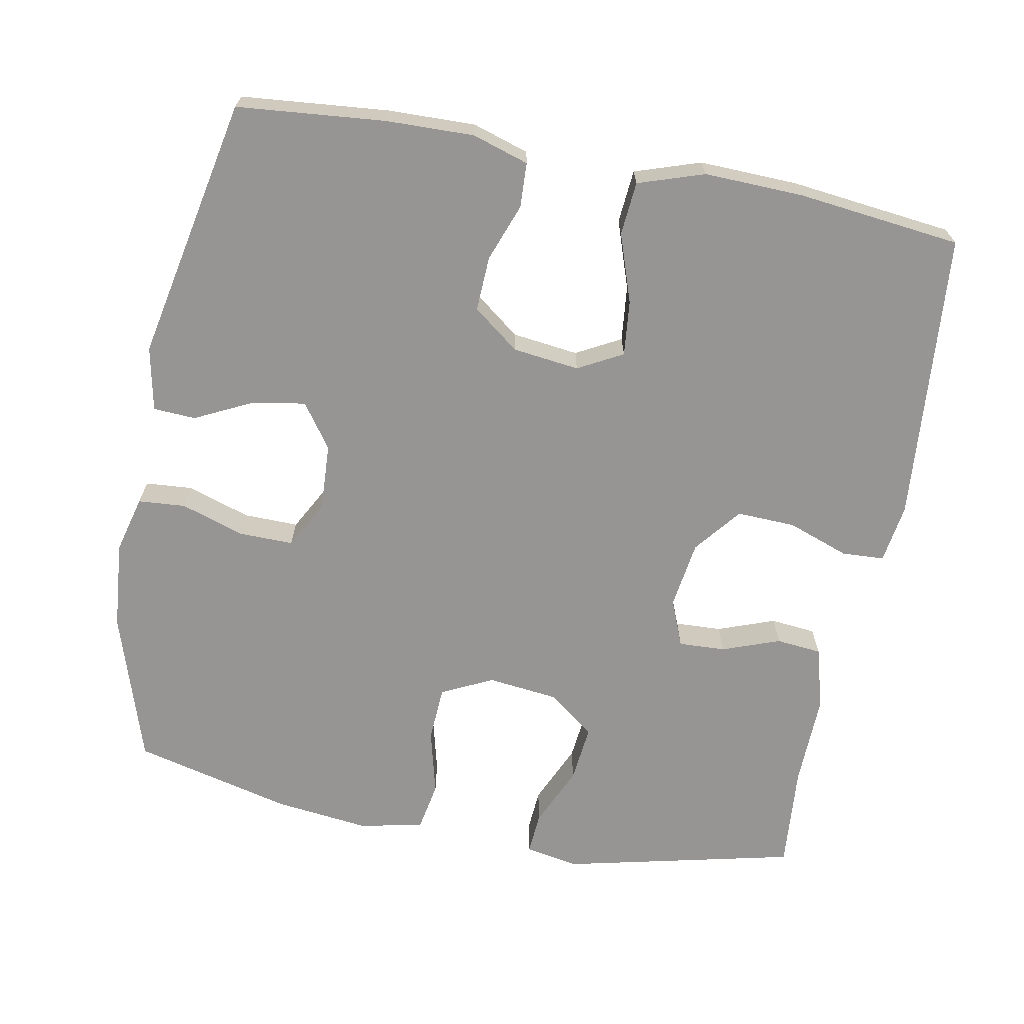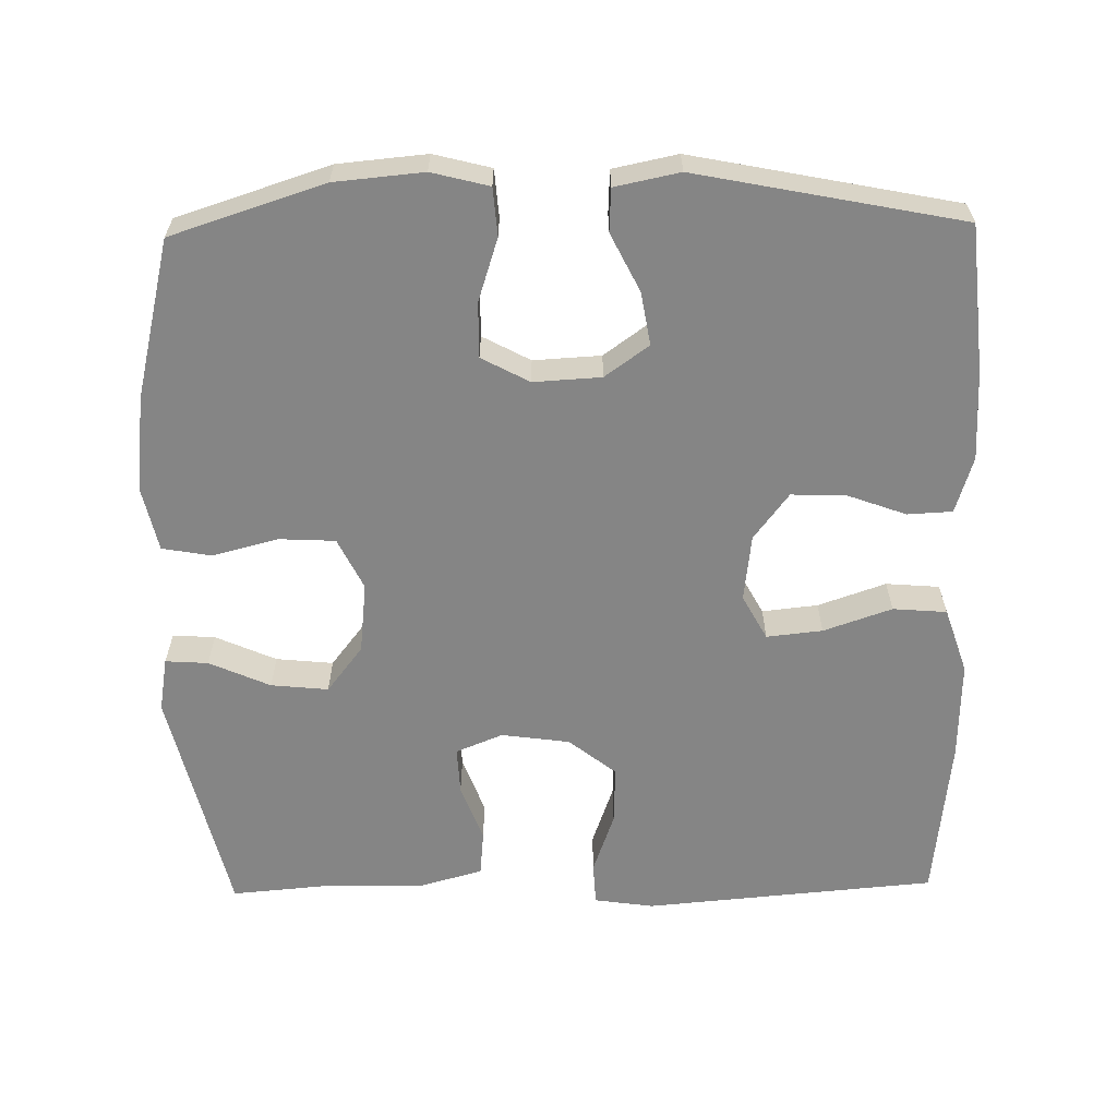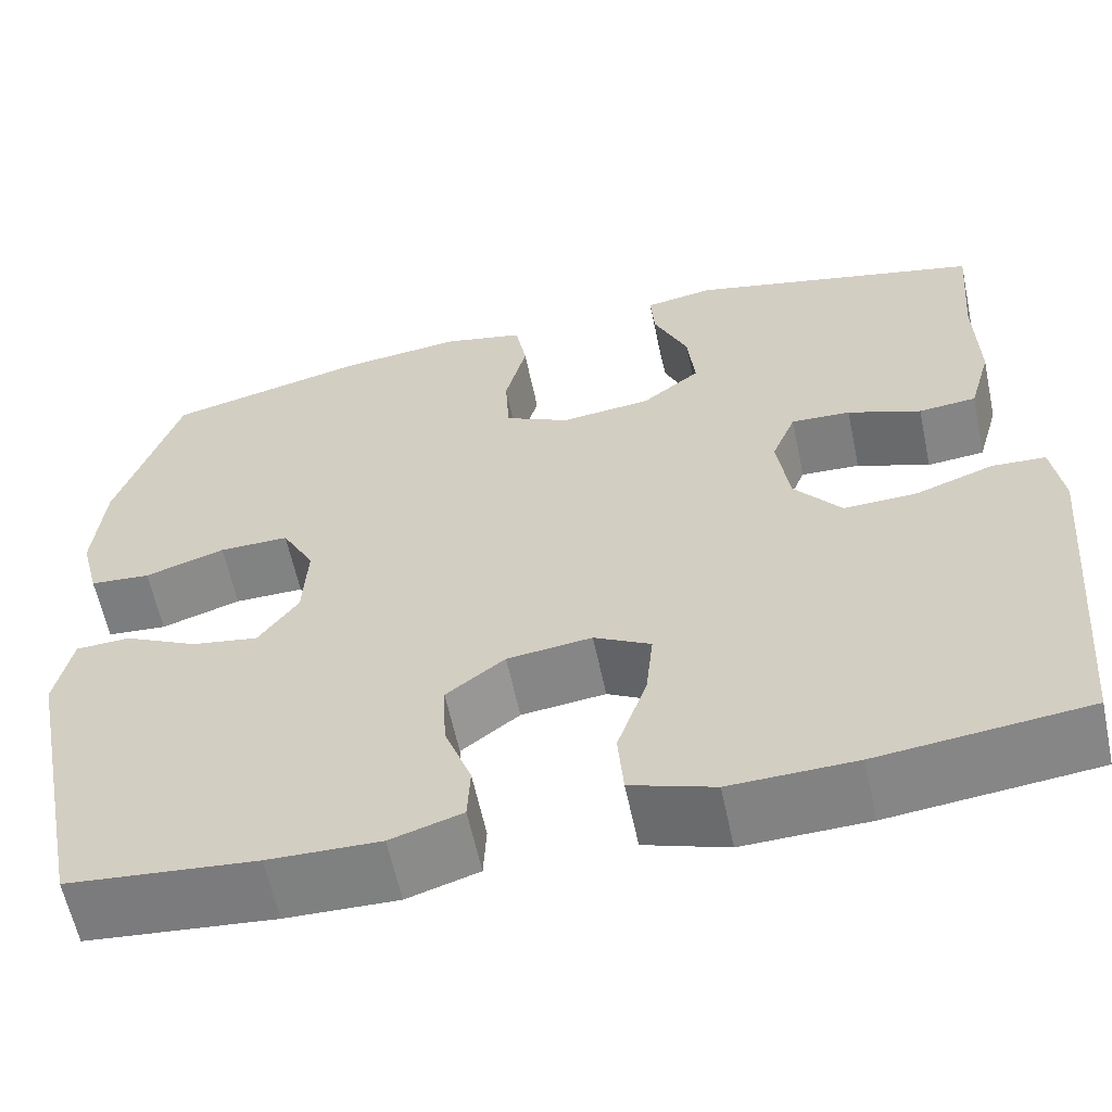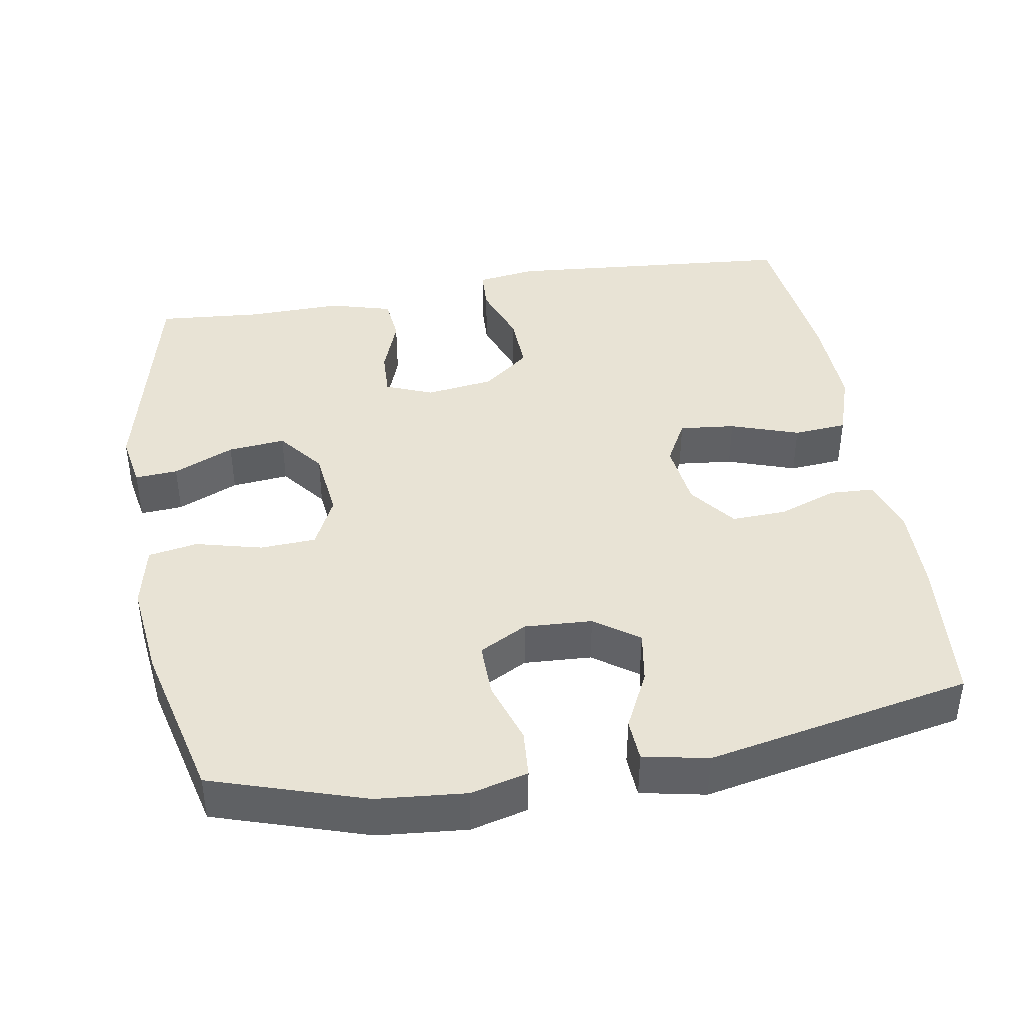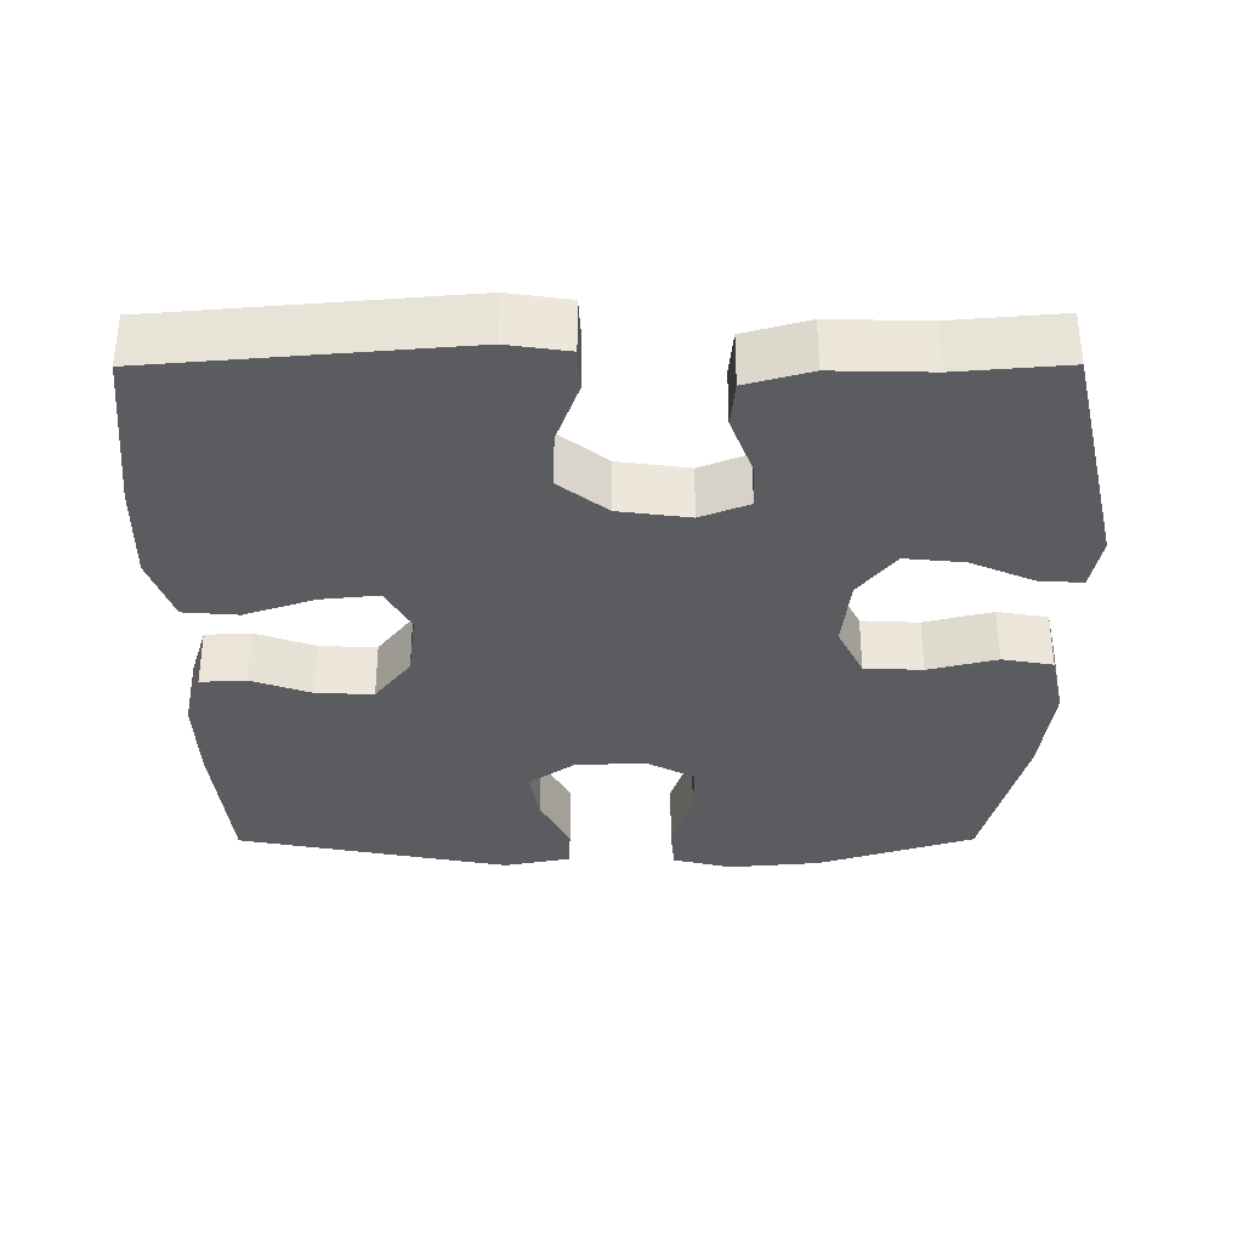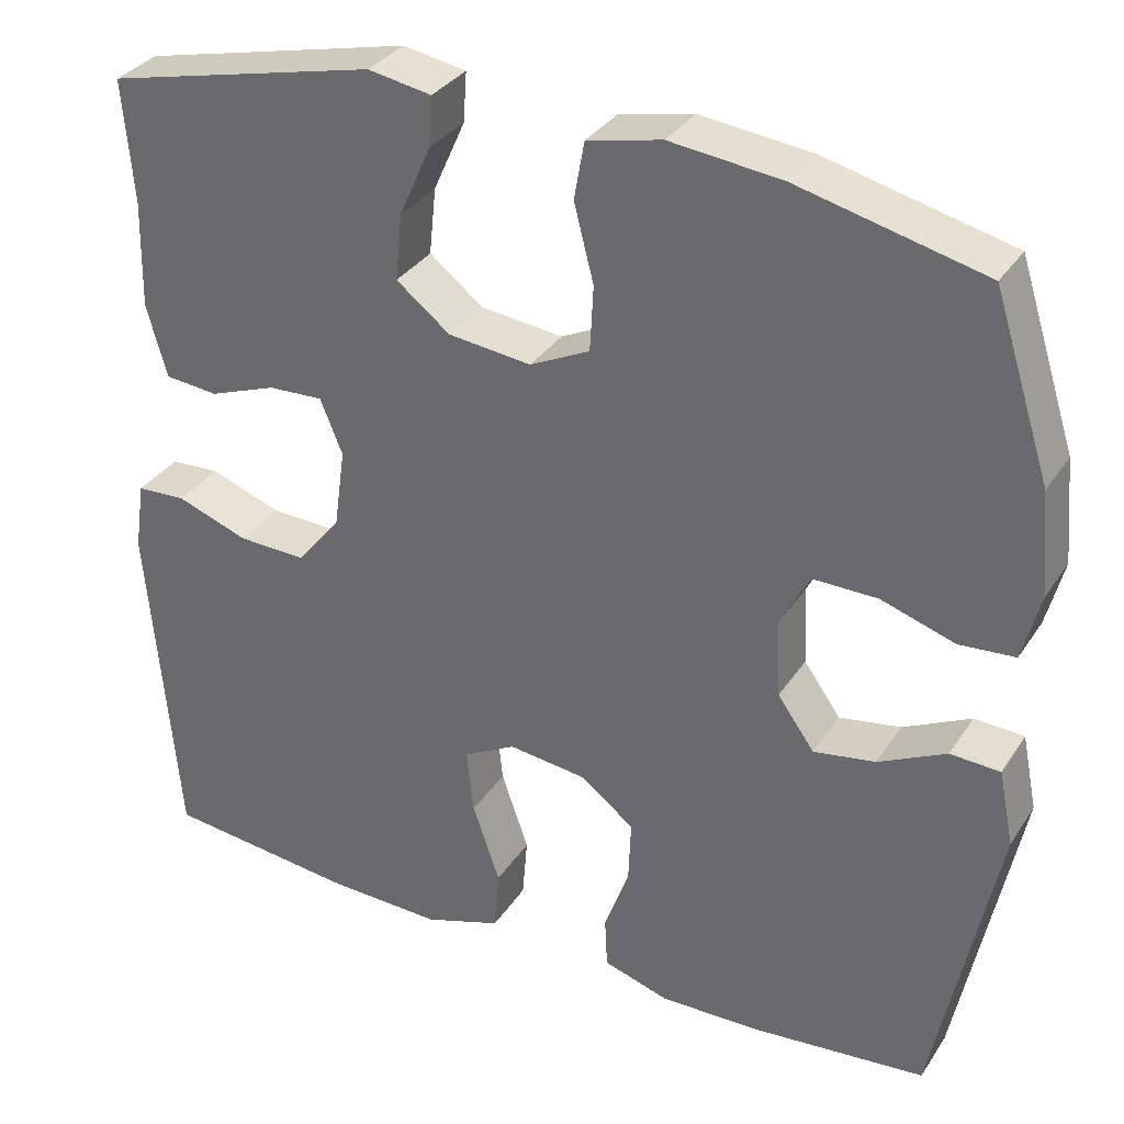
<metadata>
{"format":"obj","ext":"obj","renderer":"f3d","projection":"perspective","resolution":1024,"background":"white","views":[{"elev":-67.6,"azim":169.2,"up":"+Y"},{"elev":-61.7,"azim":91.1,"up":"+Y"},{"elev":-60.4,"azim":-168.1,"up":"+Z"},{"elev":41.2,"azim":80.3,"up":"+Y"},{"elev":-34.1,"azim":-89.8,"up":"+Y"},{"elev":33.0,"azim":28.2,"up":"+Z"}]}
</metadata>
<code>
v -0.5 0.07 -0.5
v -0.534 0.07 -0.102
v -0.522 0.07 -0.021
v -0.464 0.07 -0.018
v -0.38 0.07 -0.048
v -0.3 0.07 -0.051
v -0.249 0.07 0.013
v -0.236 0.07 0.106
v -0.262 0.07 0.17
v -0.326 0.07 0.167
v -0.405 0.07 0.138
v -0.467 0.07 0.144
v -0.491 0.07 0.229
v -0.488 0.07 0.357
v -0.5 0.07 0.5
v -0.182 0.07 0.574
v -0.108 0.07 0.561
v -0.112 0.07 0.503
v -0.149 0.07 0.42
v -0.157 0.07 0.342
v -0.094 0.07 0.293
v 0.003 0.07 0.282
v 0.073 0.07 0.316
v 0.077 0.07 0.392
v 0.054 0.07 0.482
v 0.066 0.07 0.549
v 0.153 0.07 0.568
v 0.283 0.07 0.553
v 0.5 0.07 0.5
v 0.567 0.07 0.292
v 0.578 0.07 0.171
v 0.558 0.07 0.093
v 0.493 0.07 0.088
v 0.407 0.07 0.116
v 0.332 0.07 0.117
v 0.297 0.07 0.052
v 0.302 0.07 -0.04
v 0.345 0.07 -0.1
v 0.417 0.07 -0.088
v 0.496 0.07 -0.049
v 0.554 0.07 -0.052
v 0.572 0.07 -0.14
v 0.5 0.07 -0.5
v 0.298 0.07 -0.519
v 0.178 0.07 -0.522
v 0.101 0.07 -0.498
v 0.098 0.07 -0.437
v 0.127 0.07 -0.358
v 0.13 0.07 -0.283
v 0.067 0.07 -0.235
v -0.024 0.07 -0.224
v -0.085 0.07 -0.257
v -0.077 0.07 -0.333
v -0.045 0.07 -0.426
v -0.051 0.07 -0.499
v -0.141 0.07 -0.529
v -0.276 0.07 -0.525
v -0.5 0 -0.5
v -0.534 0 -0.102
v -0.522 0 -0.021
v -0.464 0 -0.018
v -0.38 0 -0.048
v -0.3 0 -0.051
v -0.249 0 0.013
v -0.236 0 0.106
v -0.262 0 0.17
v -0.326 0 0.167
v -0.405 0 0.138
v -0.467 0 0.144
v -0.491 0 0.229
v -0.488 0 0.357
v -0.5 0 0.5
v -0.182 0 0.574
v -0.108 0 0.561
v -0.112 0 0.503
v -0.149 0 0.42
v -0.157 0 0.342
v -0.094 0 0.293
v 0.003 0 0.282
v 0.073 0 0.316
v 0.077 0 0.392
v 0.054 0 0.482
v 0.066 0 0.549
v 0.153 0 0.568
v 0.283 0 0.553
v 0.5 0 0.5
v 0.567 0 0.292
v 0.578 0 0.171
v 0.558 0 0.093
v 0.493 0 0.088
v 0.407 0 0.116
v 0.332 0 0.117
v 0.297 0 0.052
v 0.302 0 -0.04
v 0.345 0 -0.1
v 0.417 0 -0.088
v 0.496 0 -0.049
v 0.554 0 -0.052
v 0.572 0 -0.14
v 0.5 0 -0.5
v 0.298 0 -0.519
v 0.178 0 -0.522
v 0.101 0 -0.498
v 0.098 0 -0.437
v 0.127 0 -0.358
v 0.13 0 -0.283
v 0.067 0 -0.235
v -0.024 0 -0.224
v -0.085 0 -0.257
v -0.077 0 -0.333
v -0.045 0 -0.426
v -0.051 0 -0.499
v -0.141 0 -0.529
v -0.276 0 -0.525
f 53 54 55 56
f 52 53 56 57
f 45 46 47 48
f 45 48 49
f 44 45 49
f 43 44 49
f 42 43 49 50
f 39 40 41 42
f 38 39 42 50
f 31 32 33 34
f 31 34 35
f 30 31 35
f 29 30 35
f 28 29 35 36
f 24 25 26 27
f 23 24 27 28
f 16 17 18 19
f 14 15 16 19
f 14 19 20
f 13 14 20 21
f 10 11 12 13
f 9 10 13 21
f 2 3 4 5
f 2 5 6
f 52 57 1 2
f 51 52 2 6
f 37 38 50 51
f 36 37 51 6
f 23 28 36
f 22 23 36 6
f 8 9 21 22
f 7 8 22
f 6 7 22
f 113 112 111 110
f 114 113 110 109
f 105 104 103 102
f 106 105 102
f 106 102 101
f 106 101 100
f 107 106 100 99
f 99 98 97 96
f 107 99 96 95
f 91 90 89 88
f 92 91 88
f 92 88 87
f 92 87 86
f 93 92 86 85
f 84 83 82 81
f 85 84 81 80
f 76 75 74 73
f 76 73 72 71
f 77 76 71
f 78 77 71 70
f 70 69 68 67
f 78 70 67 66
f 62 61 60 59
f 63 62 59
f 59 58 114 109
f 63 59 109 108
f 108 107 95 94
f 63 108 94 93
f 93 85 80
f 63 93 80 79
f 79 78 66 65
f 79 65 64
f 79 64 63
f 1 58 59 2
f 2 59 60 3
f 3 60 61 4
f 4 61 62 5
f 5 62 63 6
f 6 63 64 7
f 7 64 65 8
f 8 65 66 9
f 9 66 67 10
f 10 67 68 11
f 11 68 69 12
f 12 69 70 13
f 13 70 71 14
f 14 71 72 15
f 15 72 73 16
f 16 73 74 17
f 17 74 75 18
f 18 75 76 19
f 19 76 77 20
f 20 77 78 21
f 21 78 79 22
f 22 79 80 23
f 23 80 81 24
f 24 81 82 25
f 25 82 83 26
f 26 83 84 27
f 27 84 85 28
f 28 85 86 29
f 29 86 87 30
f 30 87 88 31
f 31 88 89 32
f 32 89 90 33
f 33 90 91 34
f 34 91 92 35
f 35 92 93 36
f 36 93 94 37
f 37 94 95 38
f 38 95 96 39
f 39 96 97 40
f 40 97 98 41
f 41 98 99 42
f 42 99 100 43
f 43 100 101 44
f 44 101 102 45
f 45 102 103 46
f 46 103 104 47
f 47 104 105 48
f 48 105 106 49
f 49 106 107 50
f 50 107 108 51
f 51 108 109 52
f 52 109 110 53
f 53 110 111 54
f 54 111 112 55
f 55 112 113 56
f 56 113 114 57
f 57 114 58 1

</code>
